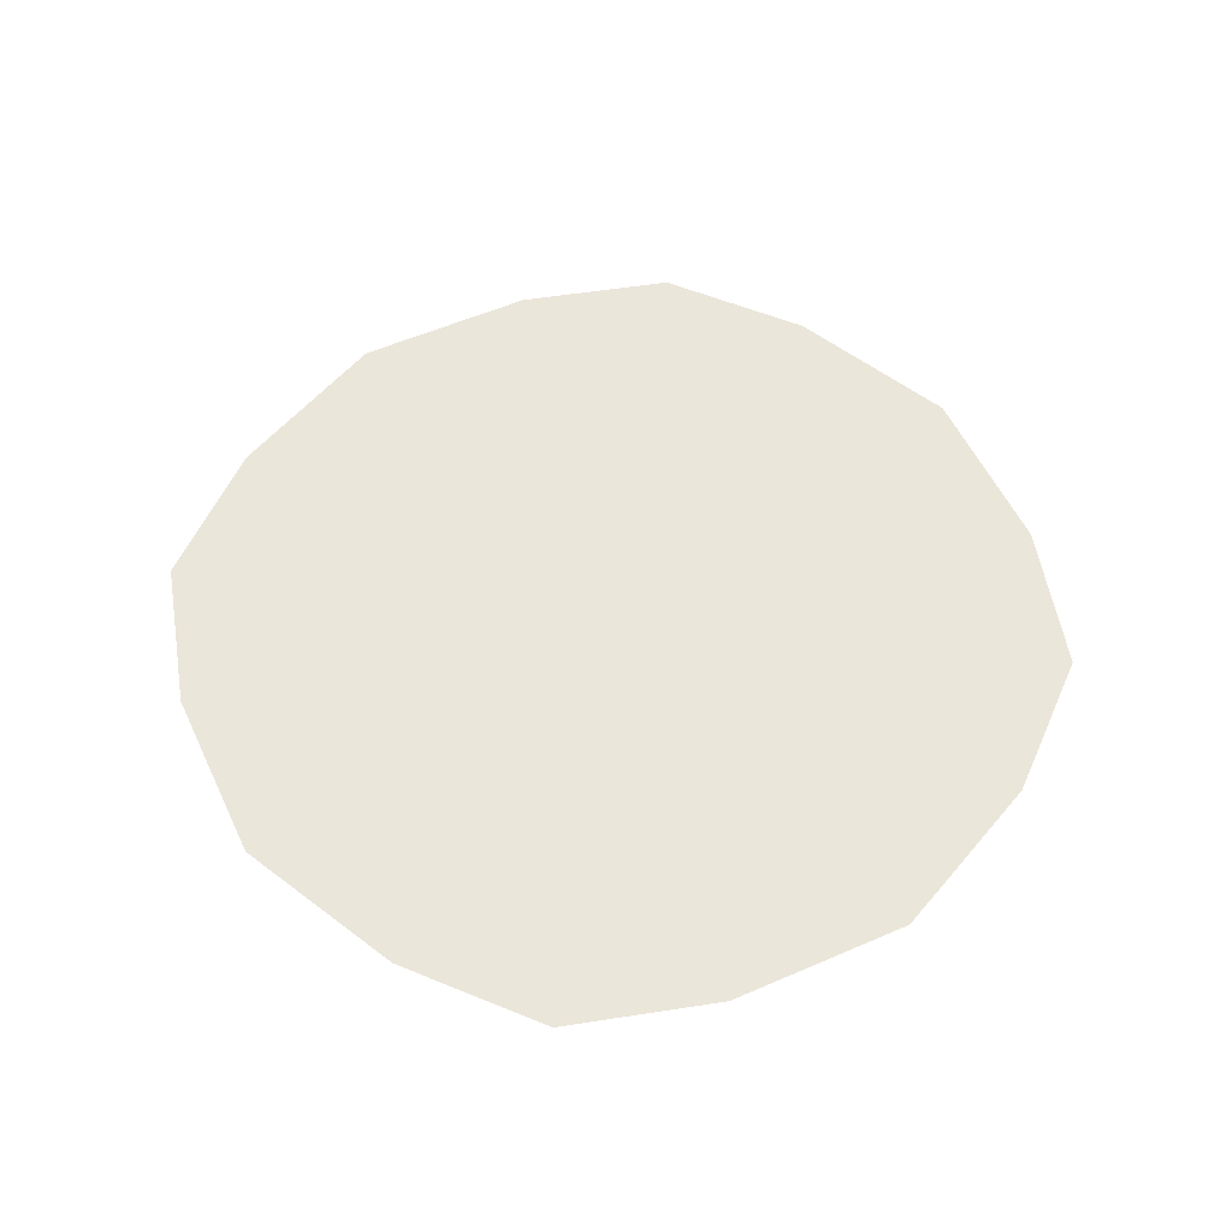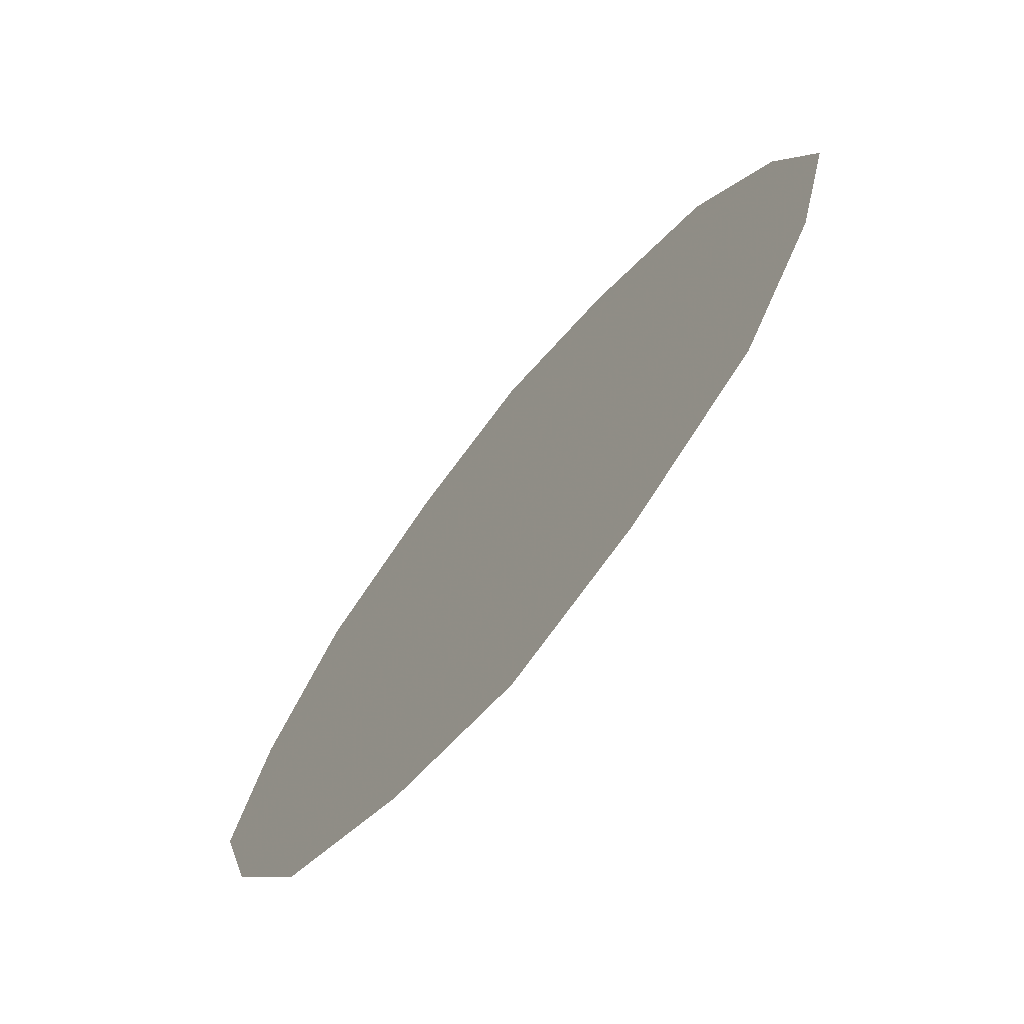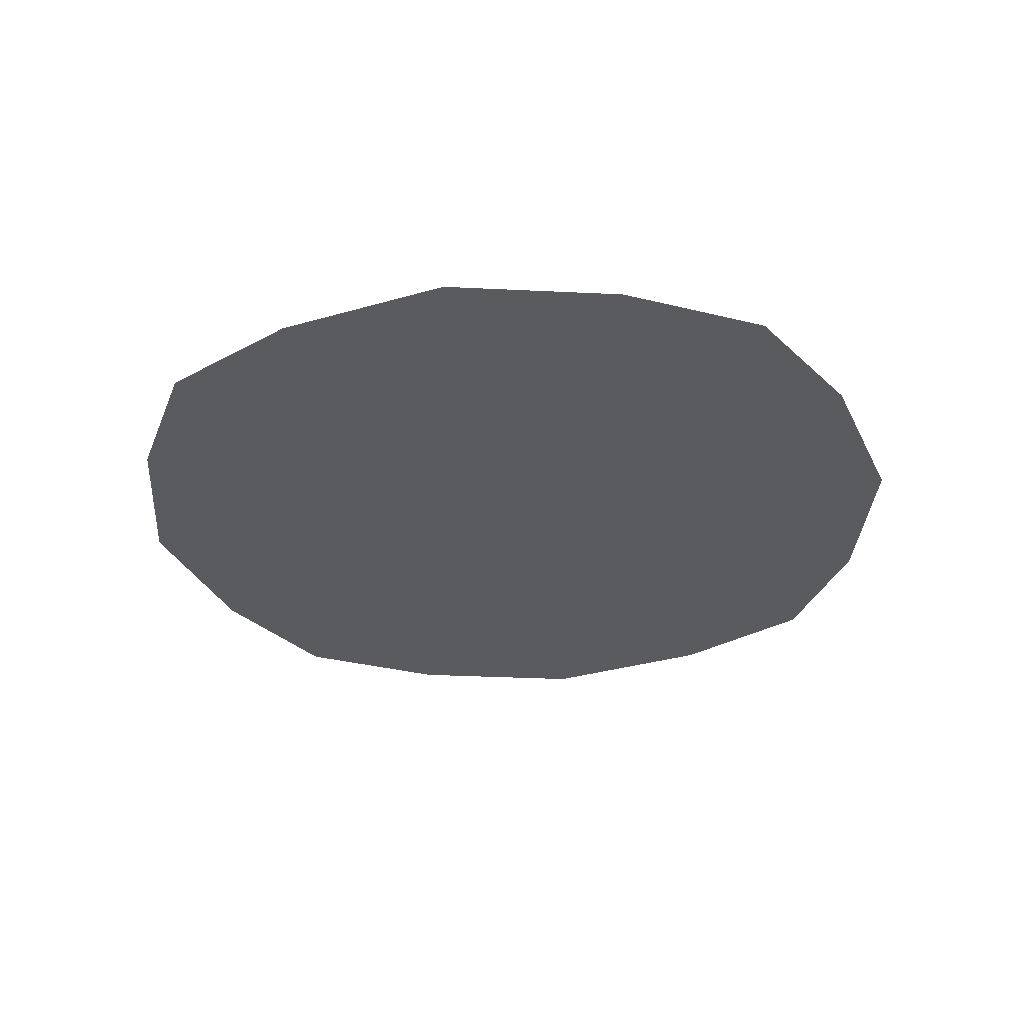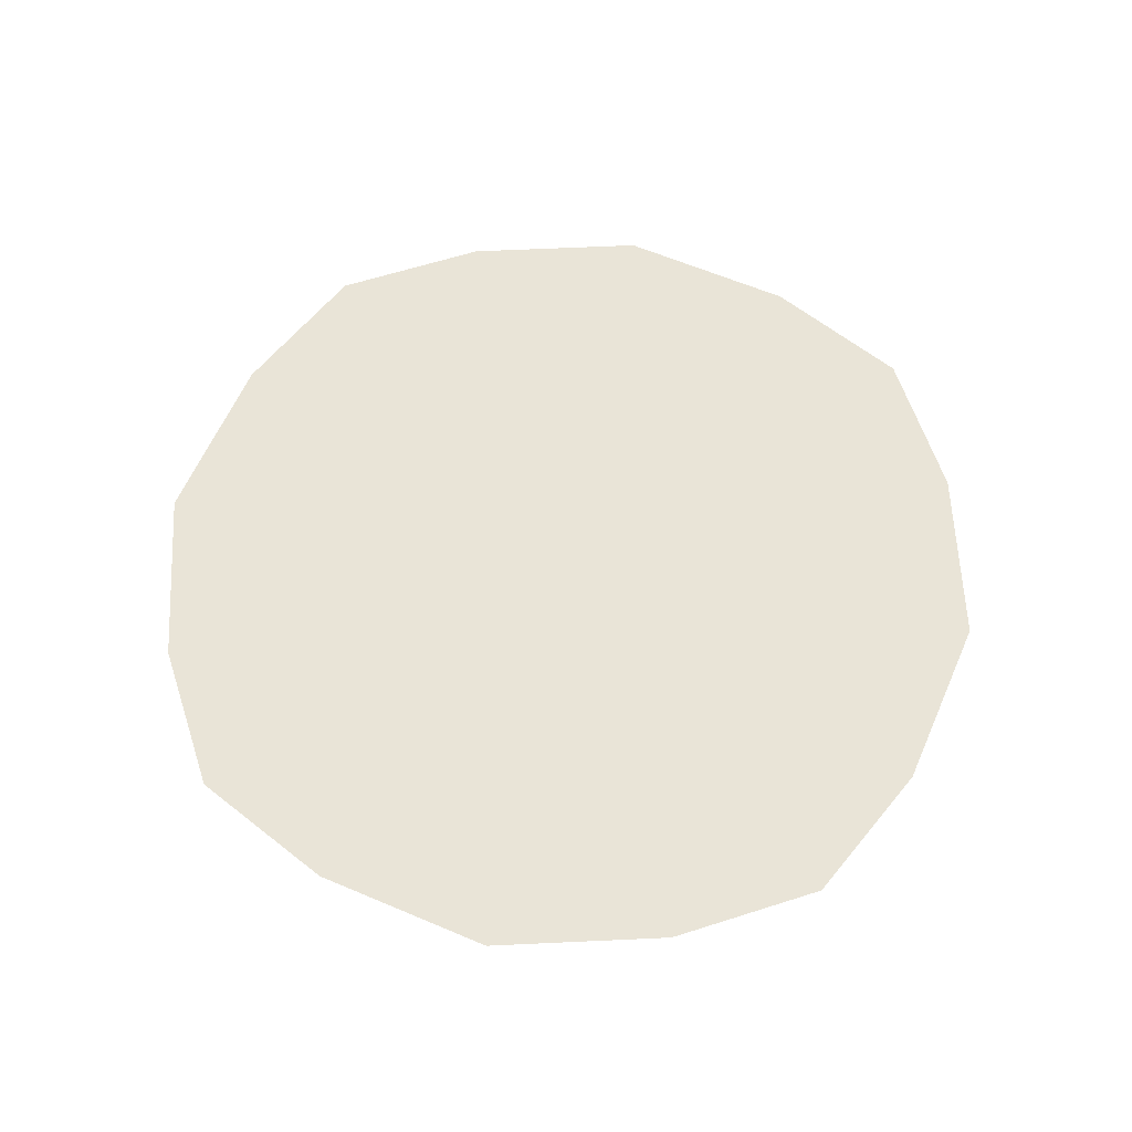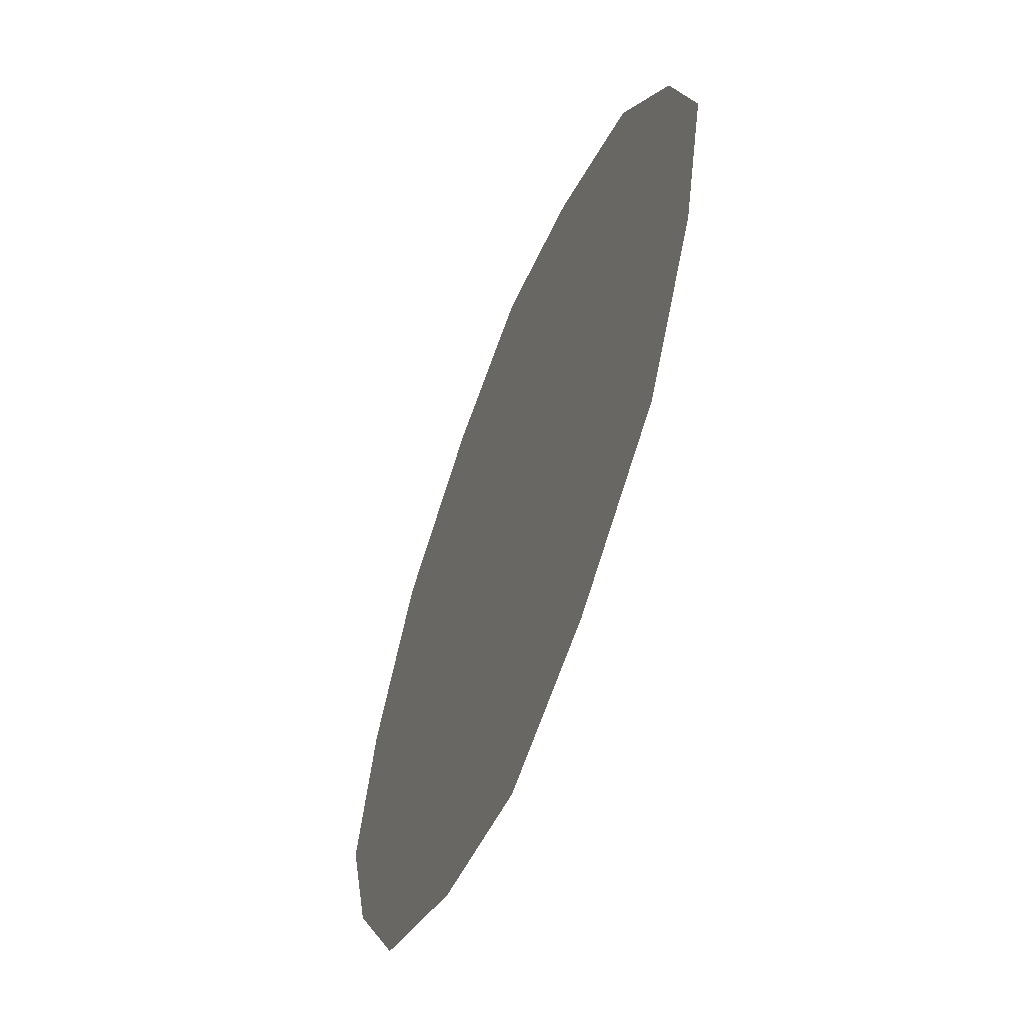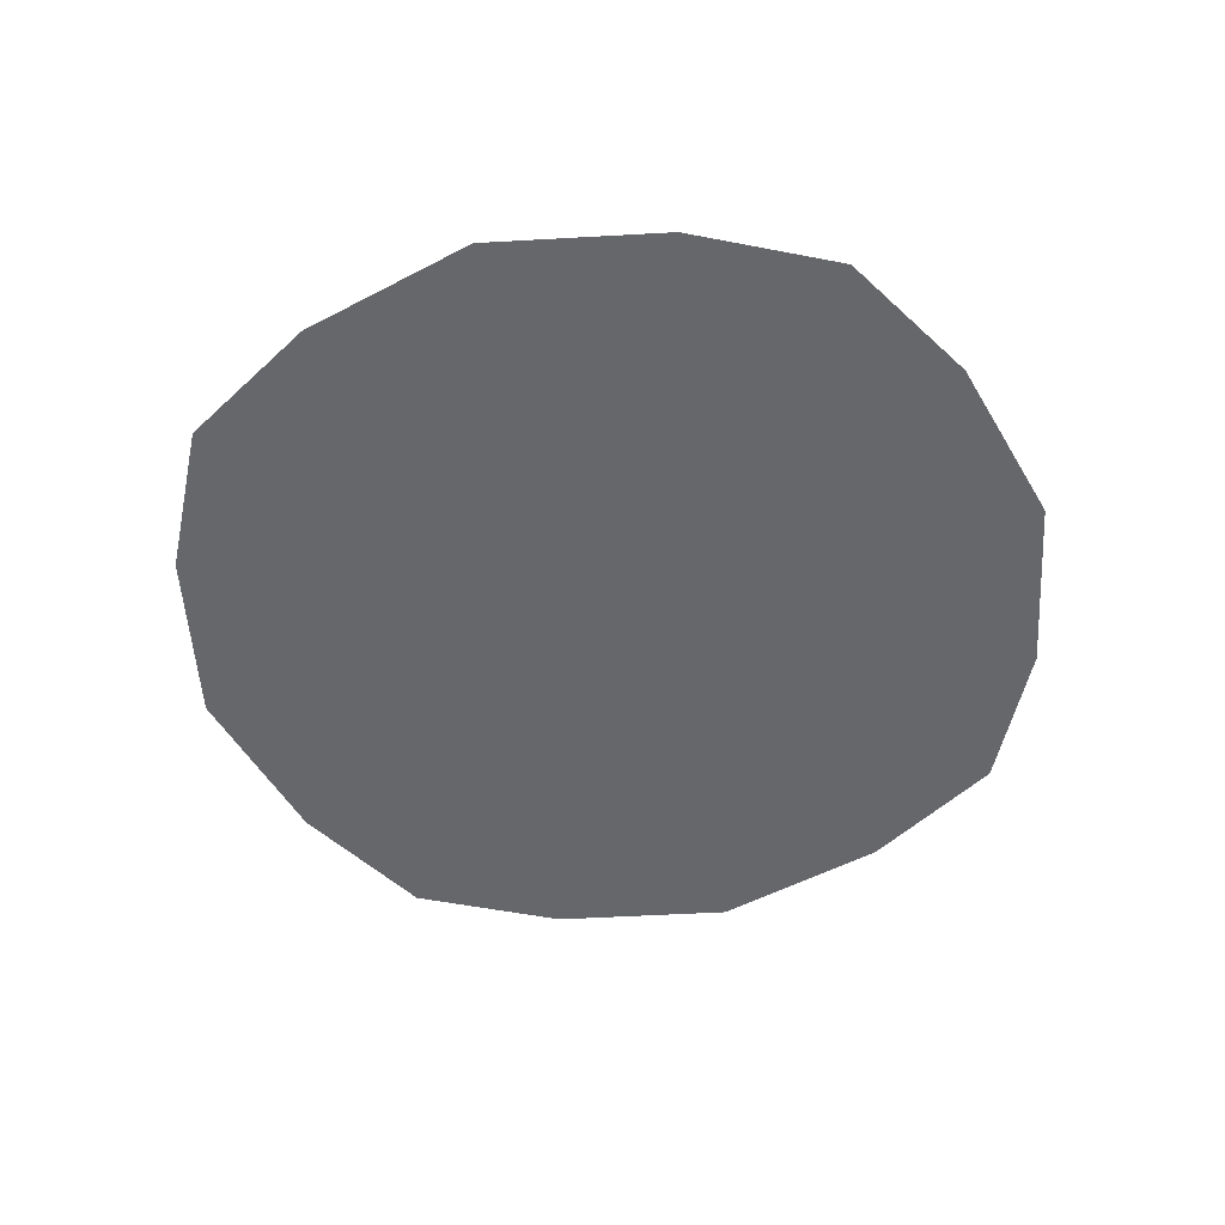
<metadata>
{"format":"obj","ext":"obj","renderer":"f3d","projection":"perspective","resolution":1024,"background":"white","views":[{"elev":54.8,"azim":97.1,"up":"+Z"},{"elev":-72.2,"azim":50.8,"up":"+Y"},{"elev":-32.1,"azim":-125.8,"up":"+Z"},{"elev":61.0,"azim":145.4,"up":"+Z"},{"elev":-59.3,"azim":-111.4,"up":"+Y"},{"elev":-52.1,"azim":-118.4,"up":"+Z"}]}
</metadata>
<code>
v 0.1094 -1.234 0
v 0.07812 -1.281 0
v 0 -1.203 0
v 0.125 -1.203 0
v 0.1797 -1.383 0
v 0.2266 -1.289 0
v 0.03125 -1.312 0
v 0.08594 -1.43 0
v 0 -1.328 0
v 0 -1.461 0
v -0.03125 -1.312 0
v -0.08594 -1.43 0
v -0.07812 -1.281 0
v -0.1797 -1.383 0
v -0.1094 -1.234 0
v -0.2266 -1.289 0
v -0.125 -1.203 0
v -0.2578 -1.203 0
v -0.1094 -1.172 0
v -0.2266 -1.117 0
v -0.07812 -1.125 0
v -0.1797 -1.023 0
v -0.03125 -1.094 0
v -0.08594 -0.9766 0
v 0 -1.078 0
v 0 -0.9453 0
v 0.03125 -1.094 0
v 0.08594 -0.9766 0
v 0.07812 -1.125 0
v 0.1797 -1.023 0
v 0.1094 -1.172 0
v 0.2266 -1.117 0
v 0.2578 -1.203 0
v 0.4688 -1.203 0
v 0.4141 -1.359 0
v 0.3203 -1.523 0
v 0.4141 -1.047 0
v 0.3203 -0.8828 0
v 0.1562 -0.7891 0
v 0 -0.7344 0
v -0.1562 -0.7891 0
v -0.3203 -0.8828 0
v -0.4141 -1.047 0
v -0.4688 -1.203 0
v -0.4141 -1.359 0
v -0.3203 -1.523 0
v -0.1562 -1.617 0
v 0 -1.672 0
v 0.1562 -1.617 0
v 0.2188 -1.773 0
v 0.4453 -1.648 0
v 0 -1.852 0
v 0 -2.023 0
v 0.2812 -1.938 0
v -0.2188 -1.773 0
v -0.2812 -1.938 0
v -0.4453 -1.648 0
v -0.5625 -1.766 0
v -0.5703 -1.422 0
v -0.7344 -1.484 0
v -0.6484 -1.203 0
v -0.8203 -1.203 0
v -0.5703 -0.9844 0
v -0.7344 -0.9219 0
v -0.4453 -0.7578 0
v -0.5625 -0.6406 0
v -0.2188 -0.6328 0
v -0.2812 -0.4688 0
v 0 -0.5547 0
v 0 -0.3828 0
v 0.2188 -0.6328 0
v 0.2812 -0.4688 0
v 0.4453 -0.7578 0
v 0.5625 -0.6406 0
v 0.5703 -0.9844 0
v 0.7344 -0.9219 0
v 0.6484 -1.203 0
v 0.8203 -1.203 0
v 0.5703 -1.422 0
v 0.7344 -1.484 0
v 0.5625 -1.766 0
v 0.875 -1.203 0
v 0.7891 -1.5 0
v 0.7891 -0.9062 0
v 0.6016 -0.6016 0
v 0.2969 -0.4141 0
v 0 -0.3281 0
v -0.2969 -0.4141 0
v -0.6016 -0.6016 0
v -0.7891 -0.9062 0
v -0.875 -1.203 0
v -0.7891 -1.5 0
v -0.6016 -1.805 0
v -0.2969 -1.992 0
v 0 -2.078 0
v 0.2969 -1.992 0
v 0.6016 -1.805 0
v 0.8516 -1.523 0
v 0.6484 -1.852 0
v 0.9453 -1.203 0
v 0.8516 -0.8828 0
v 0.6484 -0.5547 0
v 0.3203 -0.3516 0
v 0 -0.2578 0
v -0.3203 -0.3516 0
v -0.6484 -0.5547 0
v -0.8516 -0.8828 0
v -0.9453 -1.203 0
v -0.8516 -1.523 0
v -0.6484 -1.852 0
v -0.3203 -2.055 0
v 0 -2.148 0
v 0.3203 -2.055 0
v 0.3438 -2.117 0
v 0.6953 -1.898 0
v 0.9141 -1.547 0
v 0 -2.219 0
v -0.3438 -2.117 0
v -0.6953 -1.898 0
v -0.9141 -1.547 0
v -1.016 -1.203 0
v -0.9141 -0.8594 0
v -0.6953 -0.5078 0
v -0.3438 -0.2891 0
v 0 -0.1875 0
v 0.3438 -0.2891 0
v 0.6953 -0.5078 0
v 0.9141 -0.8594 0
v 1.016 -1.203 0
f 1 2 3
f 1 3 4
f 1 4 3
f 1 3 2
f 2 7 3
f 2 3 7
f 7 9 3
f 7 3 9
f 9 11 3
f 9 3 11
f 11 13 3
f 11 3 13
f 13 15 3
f 13 3 15
f 15 17 3
f 15 3 17
f 17 19 3
f 17 3 19
f 19 21 3
f 19 3 21
f 21 23 3
f 21 3 23
f 23 25 3
f 23 3 25
f 25 27 3
f 25 3 27
f 27 29 3
f 27 3 29
f 29 31 3
f 29 3 31
f 31 4 3
f 31 3 4
f 1 2 5
f 1 5 6
f 1 6 2
f 2 6 5
f 2 5 7
f 2 7 8
f 2 8 5
f 5 8 7
f 7 8 9
f 7 9 10
f 7 10 8
f 8 10 9
f 9 10 11
f 9 11 12
f 9 12 10
f 10 12 11
f 11 12 13
f 11 13 14
f 11 14 12
f 12 14 13
f 13 14 15
f 13 15 16
f 13 16 14
f 14 16 15
f 15 16 17
f 15 17 18
f 15 18 16
f 16 18 17
f 17 18 19
f 17 19 20
f 17 20 18
f 18 20 19
f 19 20 21
f 19 21 22
f 19 22 20
f 20 22 21
f 21 22 23
f 21 23 24
f 21 24 22
f 22 24 23
f 23 24 25
f 23 25 26
f 23 26 24
f 24 26 25
f 25 26 27
f 25 27 28
f 25 28 26
f 26 28 27
f 27 28 29
f 27 29 30
f 27 30 28
f 28 30 29
f 29 30 31
f 29 31 32
f 29 32 30
f 30 32 31
f 31 32 4
f 31 4 33
f 31 33 32
f 32 33 4
f 4 33 1
f 4 1 6
f 4 6 33
f 33 6 1
f 6 33 34
f 6 34 35
f 6 35 5
f 6 5 36
f 6 36 35
f 6 35 33
f 33 35 34
f 33 34 32
f 33 32 37
f 33 37 34
f 34 37 32
f 32 37 30
f 32 30 38
f 32 38 37
f 37 38 30
f 30 38 28
f 30 28 39
f 30 39 38
f 38 39 28
f 28 39 26
f 28 26 40
f 28 40 39
f 39 40 26
f 26 40 24
f 26 24 41
f 26 41 40
f 40 41 24
f 24 41 22
f 24 22 42
f 24 42 41
f 41 42 22
f 22 42 20
f 22 20 43
f 22 43 42
f 42 43 20
f 20 43 18
f 20 18 44
f 20 44 43
f 43 44 18
f 18 44 16
f 18 16 45
f 18 45 44
f 44 45 16
f 16 45 14
f 16 14 46
f 16 46 45
f 45 46 14
f 14 46 12
f 14 12 47
f 14 47 46
f 46 47 12
f 12 47 10
f 12 10 48
f 12 48 47
f 47 48 10
f 10 48 8
f 10 8 49
f 10 49 48
f 48 49 8
f 8 49 5
f 8 5 36
f 8 36 49
f 49 36 5
f 35 36 5
f 36 49 50
f 36 50 51
f 36 51 49
f 49 51 50
f 49 50 48
f 49 48 52
f 49 52 50
f 50 52 53
f 50 53 54
f 50 54 52
f 50 52 48
f 48 52 47
f 48 47 55
f 48 55 52
f 52 55 56
f 52 56 53
f 52 53 55
f 52 55 47
f 47 55 46
f 47 46 57
f 47 57 55
f 55 57 58
f 55 58 56
f 55 56 57
f 55 57 46
f 46 57 45
f 46 45 59
f 46 59 57
f 57 59 60
f 57 60 58
f 57 58 59
f 57 59 45
f 45 59 44
f 45 44 61
f 45 61 59
f 59 61 62
f 59 62 60
f 59 60 61
f 59 61 44
f 44 61 43
f 44 43 63
f 44 63 61
f 61 63 64
f 61 64 62
f 61 62 63
f 61 63 43
f 43 63 42
f 43 42 65
f 43 65 63
f 63 65 66
f 63 66 64
f 63 64 65
f 63 65 42
f 42 65 41
f 42 41 67
f 42 67 65
f 65 67 68
f 65 68 66
f 65 66 67
f 65 67 41
f 41 67 40
f 41 40 69
f 41 69 67
f 67 69 70
f 67 70 68
f 67 68 69
f 67 69 40
f 40 69 39
f 40 39 71
f 40 71 69
f 69 71 72
f 69 72 70
f 69 70 71
f 69 71 39
f 39 71 38
f 39 38 73
f 39 73 71
f 71 73 74
f 71 74 72
f 71 72 73
f 71 73 38
f 38 73 37
f 38 37 75
f 38 75 73
f 73 75 76
f 73 76 74
f 73 74 75
f 73 75 37
f 37 75 34
f 37 34 77
f 37 77 75
f 75 77 78
f 75 78 76
f 75 76 77
f 75 77 34
f 34 77 35
f 34 35 79
f 34 79 77
f 77 79 80
f 77 80 78
f 77 78 79
f 77 79 35
f 35 79 36
f 80 81 51
f 80 51 79
f 80 79 78
f 80 78 82
f 80 82 83
f 80 83 78
f 78 83 82
f 78 82 76
f 78 76 84
f 78 84 82
f 82 84 76
f 76 84 74
f 76 74 85
f 76 85 84
f 84 85 74
f 74 85 72
f 74 72 86
f 74 86 85
f 85 86 72
f 72 86 70
f 72 70 87
f 72 87 86
f 86 87 70
f 70 87 68
f 70 68 88
f 70 88 87
f 87 88 68
f 68 88 66
f 68 66 89
f 68 89 88
f 88 89 66
f 66 89 64
f 66 64 90
f 66 90 89
f 89 90 64
f 64 90 62
f 64 62 91
f 64 91 90
f 90 91 62
f 62 91 60
f 62 60 92
f 62 92 91
f 91 92 60
f 60 92 58
f 60 58 93
f 60 93 92
f 92 93 58
f 58 93 56
f 58 56 94
f 58 94 93
f 93 94 56
f 56 94 53
f 56 53 95
f 56 95 94
f 94 95 53
f 53 95 54
f 53 54 96
f 53 96 95
f 95 96 54
f 54 96 81
f 54 81 51
f 54 51 50
f 54 50 81
f 54 81 97
f 54 97 96
f 96 97 81
f 81 97 80
f 81 80 79
f 81 79 51
f 51 79 35
f 51 35 36
f 51 36 79
f 81 50 51
f 54 53 52
f 53 56 55
f 56 58 57
f 58 60 59
f 60 62 61
f 62 64 63
f 64 66 65
f 66 68 67
f 68 70 69
f 70 72 71
f 72 74 73
f 74 76 75
f 76 78 77
f 80 97 83
f 80 83 81
f 81 83 97
f 97 83 98
f 97 98 99
f 97 99 83
f 83 99 98
f 83 98 82
f 83 82 100
f 83 100 98
f 98 100 82
f 82 100 84
f 82 84 101
f 82 101 100
f 100 101 84
f 84 101 85
f 84 85 102
f 84 102 101
f 101 102 85
f 85 102 86
f 85 86 103
f 85 103 102
f 102 103 86
f 86 103 87
f 86 87 104
f 86 104 103
f 103 104 87
f 87 104 88
f 87 88 105
f 87 105 104
f 104 105 88
f 88 105 89
f 88 89 106
f 88 106 105
f 105 106 89
f 89 106 90
f 89 90 107
f 89 107 106
f 106 107 90
f 90 107 91
f 90 91 108
f 90 108 107
f 107 108 91
f 91 108 92
f 91 92 109
f 91 109 108
f 108 109 92
f 92 109 93
f 92 93 110
f 92 110 109
f 109 110 93
f 93 110 94
f 93 94 111
f 93 111 110
f 110 111 94
f 94 111 95
f 94 95 112
f 94 112 111
f 111 112 95
f 95 112 96
f 95 96 113
f 95 113 112
f 112 113 96
f 96 113 97
f 96 97 99
f 96 99 113
f 113 99 97
f 99 113 114
f 99 114 115
f 99 115 98
f 99 98 116
f 99 116 115
f 99 115 113
f 113 115 114
f 113 114 112
f 113 112 117
f 113 117 114
f 114 117 112
f 112 117 111
f 112 111 118
f 112 118 117
f 117 118 111
f 111 118 110
f 111 110 119
f 111 119 118
f 118 119 110
f 110 119 109
f 110 109 120
f 110 120 119
f 119 120 109
f 109 120 108
f 109 108 121
f 109 121 120
f 120 121 108
f 108 121 107
f 108 107 122
f 108 122 121
f 121 122 107
f 107 122 106
f 107 106 123
f 107 123 122
f 122 123 106
f 106 123 105
f 106 105 124
f 106 124 123
f 123 124 105
f 105 124 104
f 105 104 125
f 105 125 124
f 124 125 104
f 104 125 103
f 104 103 126
f 104 126 125
f 125 126 103
f 103 126 102
f 103 102 127
f 103 127 126
f 126 127 102
f 102 127 101
f 102 101 128
f 102 128 127
f 127 128 101
f 101 128 100
f 101 100 129
f 101 129 128
f 128 129 100
f 100 129 98
f 100 98 116
f 100 116 129
f 129 116 98
f 98 115 116

</code>
